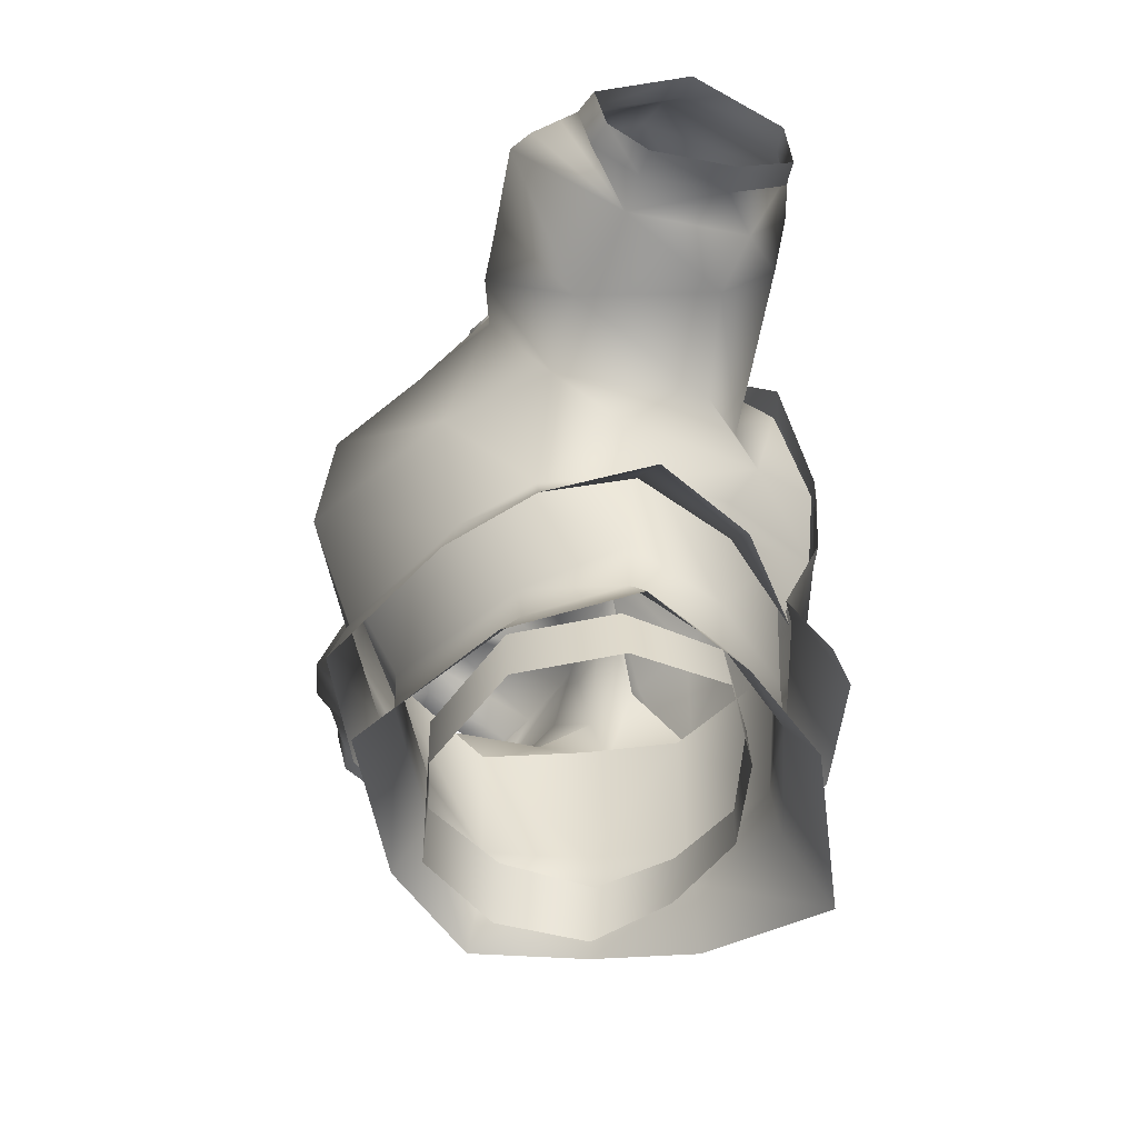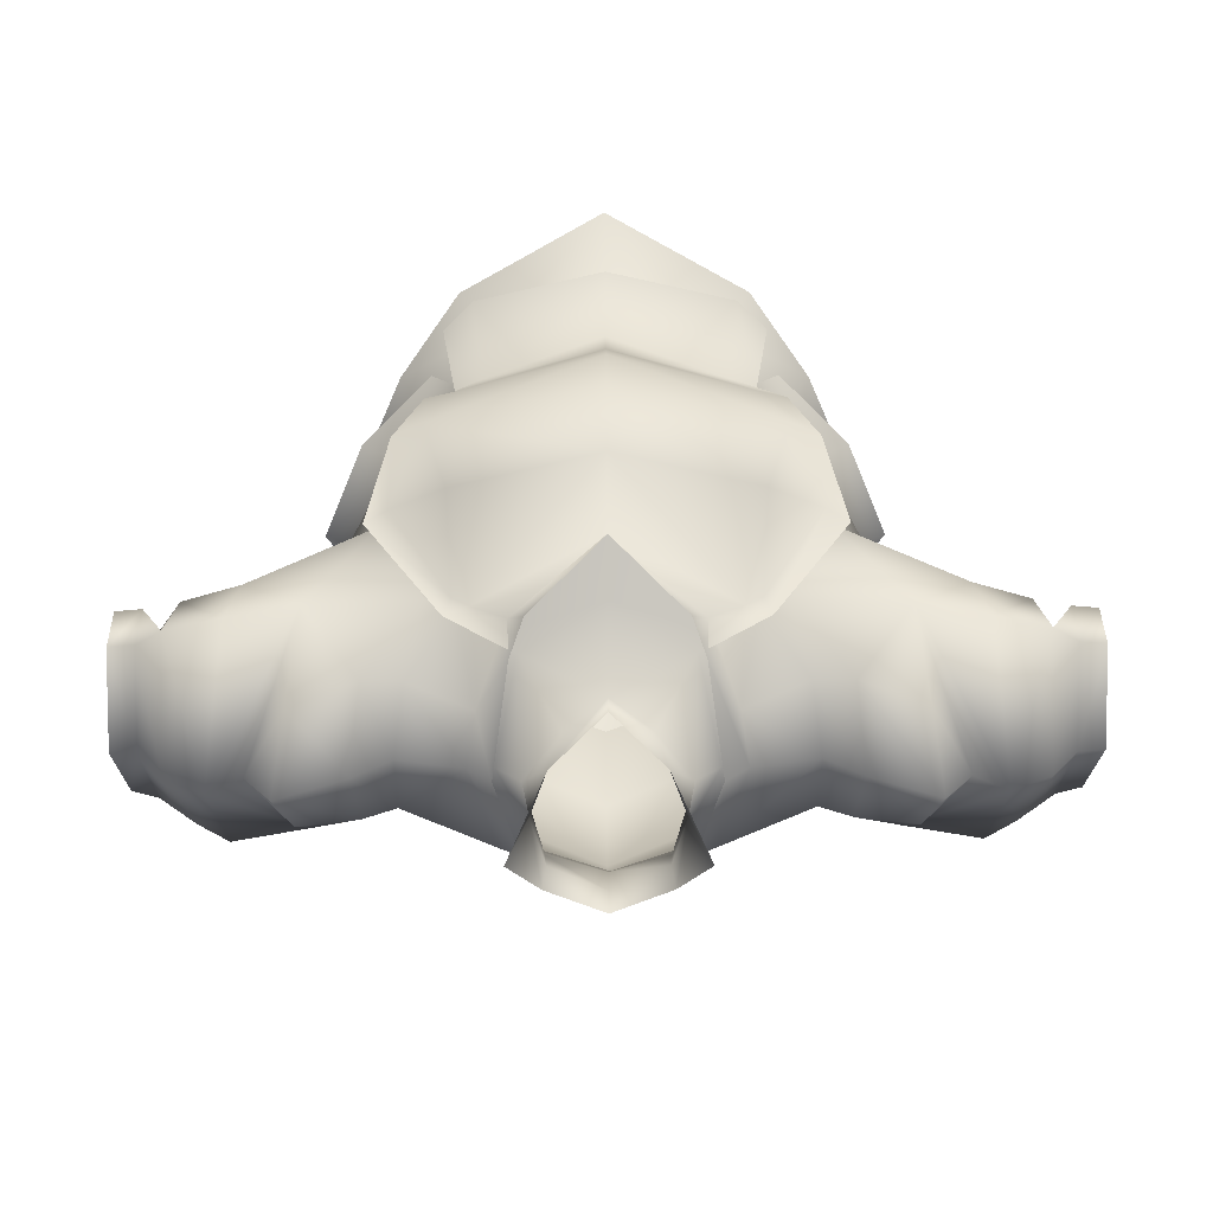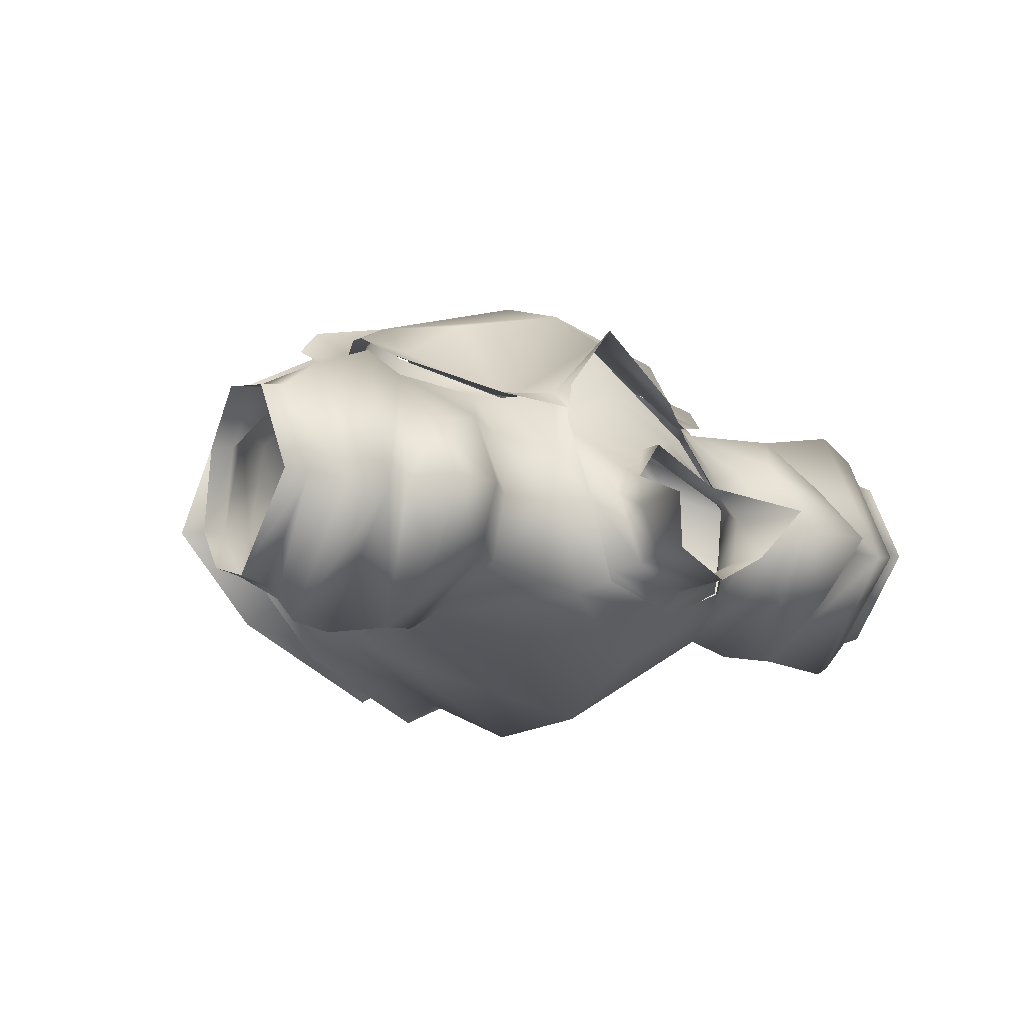
<metadata>
{"format":"obj","ext":"obj","renderer":"f3d","projection":"perspective","resolution":1024,"background":"white","views":[{"elev":-45.4,"azim":-108.2,"up":"+Y"},{"elev":33.0,"azim":179.6,"up":"+Z"},{"elev":-9.3,"azim":138.9,"up":"+Z"}]}
</metadata>
<code>
g mesh00
v -19.79 23.93 -7.464
v -18.57 34.12 -12.38
v -15.51 32.97 -11.08
v -17.92 42 -7.355
v -15.38 40.83 -7.263
v -15.51 32.97 -11.08
v -19.79 23.93 -7.464
v -15.51 32.97 -11.08
v -12.78 24.04 -13.6
v -18.57 34.12 -12.38
v -19.79 23.93 -7.464
v -25.1 26.44 -7.565
v -20.23 24.99 4.315
v -16.88 25.66 7.761
v -28.24 26.84 2.426
v -22.45 36.15 -12.71
v -22.86 42.47 -7.666
v -17.92 42 -7.355
v -19.79 23.93 -7.464
v -25.1 26.44 -7.565
v -31.13 29.27 -5.795
v -12.78 24.04 -13.6
v -16 16.32 -7.324
v -19.79 23.93 -7.464
v -20.06 20.42 -2.472
v -20.23 24.99 4.315
v -17.12 22.16 9.257
v -16.88 25.66 7.761
v -16.28 29.56 11.29
v -13.1 35.62 7.532
v -31.13 29.27 -5.795
v -28.66 36.7 -13.59
v -22.45 36.15 -12.71
v -17.92 42 -7.355
v -15.38 40.83 -7.263
v -17.92 42 -7.355
v -15.38 42.22 -1.849
v -18.32 44.66 -1.67
v -14.59 40.03 3.444
v -17.62 41.16 4.288
v -13.1 35.62 7.532
v -21.95 36.76 7.845
v -16.88 25.66 7.761
v -26.43 33.62 7.618
v -28.24 26.84 2.426
f 1 2 3
f 4 5 6
f 7 8 9
f 10 11 12
f 13 14 15
f 16 17 18
f 19 13 20
f 20 13 15
f 20 15 21
f 22 23 24
f 24 23 25
f 24 25 26
f 26 25 27
f 26 27 28
f 28 27 29
f 28 29 30
f 31 32 12
f 12 32 33
f 12 33 10
f 10 33 34
f 10 34 6
f 35 36 37
f 37 36 38
f 37 38 39
f 39 38 40
f 39 40 41
f 41 40 42
f 41 42 43
f 43 42 44
f 43 44 45
v -15.38 42.22 -1.849
v -8.005 42.79 -9.469
v -15.38 40.83 -7.263
v -15.51 32.97 -11.08
v -13.1 35.62 7.532
v -10.84 36.49 7.527
v -14.59 40.03 3.444
v -9.429 41.87 2.183
v -15.38 42.22 -1.849
v -10.14 43.17 -1.948
v -8.005 42.79 -9.469
f 46 47 48
f 48 47 49
f 50 51 52
f 52 51 53
f 52 53 54
f 54 53 55
f 54 55 56
v 18.57 34.12 -12.38
v 19.79 23.93 -7.464
v 15.51 32.97 -11.08
v 25.1 26.44 -7.565
v 28.66 36.7 -13.59
v 31.13 29.27 -5.795
v 12.78 24.04 -13.6
v 15.51 32.97 -11.08
v 19.79 23.93 -7.464
v 18.32 44.66 -1.67
v 23.75 46.6 -2.173
v 17.92 42 -7.355
v 22.86 42.47 -7.666
v 22.92 42.21 2.678
v 23.75 46.6 -2.173
v 18.32 44.66 -1.67
v 19.79 23.93 -7.464
v 18.57 34.12 -12.38
v 25.1 26.44 -7.565
v 17.92 42 -7.355
v 22.86 42.47 -7.666
v 22.45 36.15 -12.71
v 17.92 42 -7.355
v 15.38 40.83 -7.263
v 18.32 44.66 -1.67
v 21.95 36.76 7.845
v 22.92 42.21 2.678
v 17.62 41.16 4.288
v 15.38 42.22 -1.849
v 20.23 24.99 4.315
v 19.79 23.93 -7.464
v 25.1 26.44 -7.565
v 16.88 25.66 7.761
v 28.24 26.84 2.426
v 31.13 29.27 -5.795
v 16.88 25.66 7.761
v 17.12 22.16 9.257
v 20.23 24.99 4.315
v 20.06 20.42 -2.472
v 19.79 23.93 -7.464
v 16 16.32 -7.324
v 12.78 24.04 -13.6
v 28.66 36.7 -13.59
v 25.1 26.44 -7.565
v 22.45 36.15 -12.71
v 28.24 26.84 2.426
v 26.43 33.62 7.618
v 16.88 25.66 7.761
v 21.95 36.76 7.845
v 13.1 35.62 7.532
v 17.62 41.16 4.288
v 14.59 40.03 3.444
v 15.38 42.22 -1.849
f 57 58 59
f 60 61 62
f 63 64 65
f 66 67 68
f 68 67 69
f 70 71 72
f 73 74 75
f 76 77 78
f 79 80 81
f 82 83 84
f 84 83 81
f 84 81 85
f 85 81 80
f 86 87 88
f 89 86 90
f 90 86 88
f 90 88 91
f 92 93 94
f 94 93 95
f 94 95 96
f 96 95 97
f 96 97 98
f 99 100 101
f 101 100 57
f 101 57 79
f 79 57 59
f 79 59 80
f 102 103 104
f 104 103 105
f 104 105 106
f 106 105 107
f 106 107 108
f 108 107 109
v 15.38 40.83 -7.263
v 8.005 42.79 -9.469
v 10.14 43.17 -1.948
v 10.14 43.17 -1.948
v 15.38 42.22 -1.849
v 15.38 40.83 -7.263
v 8.005 42.79 -9.469
v 15.51 32.97 -11.08
v 14.59 40.03 3.444
v 10.84 36.49 7.527
v 13.1 35.62 7.532
v 15.38 42.22 -1.849
v 10.14 43.17 -1.948
v 14.59 40.03 3.444
v 9.429 41.87 2.183
v 10.84 36.49 7.527
f 110 111 112
f 113 114 115
f 116 115 117
f 118 119 120
f 121 122 123
f 123 122 124
f 123 124 125
v 14.5 5.886 6.67
v 16.95 1.663 7.596
v 20.8 2.892 -1.14
v -11.79 7.163 -6.972
v -13.74 3.427 -9.126
v -20.8 2.892 -1.14
v 0 7.122 -12.82
v 0 3.265 -15.79
v -9.271 4.645 13.26
v -11.92 0.2544 14.64
v 0 -2.861 20.38
v 15.01 20.71 6.656
v 10.77 19.95 13.02
v 14.87 9.633 6.632
v 9.271 4.645 13.26
v 11.92 0.2544 14.64
v 14.5 5.886 6.67
v 9.271 4.645 13.26
v 9.769 8.311 13
v 0 6.908 15.96
v -14.87 9.633 6.632
v -18.56 21.06 -0.9467
v -17.57 10.4 -1.085
v -11.25 20.3 -10.4
v -11.79 7.163 -6.972
v 0 2.94 16.67
v -9.271 4.645 13.26
v 18.56 21.06 -0.9467
v 17.57 10.4 -1.085
v 11.25 20.3 -10.4
v 11.06 10.44 -7.112
v 0 18.02 -16.92
v 0 10.43 -12.9
v -11.25 20.3 -10.4
v -11.06 10.44 -7.112
v -17.57 10.4 -1.085
v -17.31 6.762 -1.092
v -14.87 9.633 6.632
v -14.5 5.886 6.67
v -9.769 8.288 13
v -9.271 4.645 13.26
v 0 6.908 15.96
v 0 2.94 16.67
v 9.271 4.645 13.26
v 0 -2.861 20.38
v 11.92 0.2544 14.64
v 0 7.122 -12.82
v 13.74 3.424 -9.126
v 11.79 7.163 -6.972
v 17.31 6.762 -1.092
v 14.87 9.633 6.632
v 10.77 19.95 13.02
v 0 19.4 17.02
v -9.769 8.288 13
v -10.77 19.95 13.02
v -14.87 9.633 6.632
v -15.01 20.71 6.656
v -18.56 21.06 -0.9467
v -16.95 1.663 7.596
v -14.5 5.886 6.67
v -17.31 6.762 -1.092
v -11.06 10.44 -7.112
v 0 10.43 -12.9
v 11.79 7.163 -6.972
v 11.06 10.44 -7.112
v 17.31 6.762 -1.092
v 17.57 10.4 -1.085
v 14.87 9.633 6.632
v 18.56 21.06 -0.9467
v 15.01 20.71 6.656
f 126 127 128
f 129 130 131
f 132 133 130
f 134 135 136
f 137 138 139
f 140 141 127
f 127 142 143
f 143 142 144
f 143 144 145
f 146 147 148
f 148 147 149
f 130 150 132
f 136 151 152
f 153 154 155
f 155 154 156
f 155 156 157
f 157 156 158
f 157 158 159
f 159 158 160
f 159 160 161
f 161 160 162
f 161 162 163
f 163 162 164
f 163 164 165
f 165 164 166
f 165 166 167
f 167 166 168
f 167 168 169
f 169 168 170
f 169 170 171
f 133 172 173
f 173 172 174
f 173 174 128
f 128 174 175
f 128 175 126
f 126 175 176
f 126 176 144
f 144 176 177
f 144 177 145
f 145 177 178
f 145 178 179
f 179 178 180
f 179 180 181
f 181 180 182
f 181 182 183
f 135 134 184
f 184 134 185
f 184 185 131
f 131 185 186
f 131 186 129
f 129 186 187
f 129 187 132
f 132 187 188
f 132 188 189
f 189 188 190
f 189 190 191
f 191 190 192
f 191 192 193
f 193 192 194
f 193 194 195
v -4.278 46.41 0.2832
v -7.164 53.78 -2.334
v -5.558 48 -2.612
v -4.673 51.52 -6.254
v 7.164 53.78 -2.334
v 5.558 48 -2.612
v 4.673 51.52 -6.254
v 4.417 48.66 -6.408
v 0 51.43 -8.496
v 0 48.6 -8.778
v -4.417 48.66 -6.408
v 7.164 53.78 -2.334
v 4.278 46.41 0.2832
v 5.558 48 -2.612
v 6.105 45.72 -1.179
v 4.417 48.66 -6.408
v 4.523 46.66 -7.063
v 0 48.6 -8.778
v 0 46.13 -9.059
v -4.523 46.66 -7.063
v -6.105 45.72 -1.179
v -4.278 46.41 0.2832
v -3.298 43.46 1.454
v 0 44.3 3.772
v 0 42.32 3.589
v 3.298 43.46 1.454
f 196 197 198
f 198 197 199
f 200 201 202
f 202 201 203
f 202 203 204
f 204 203 205
f 204 205 199
f 199 205 206
f 199 206 198
f 207 208 209
f 209 208 210
f 209 210 211
f 211 210 212
f 211 212 213
f 213 212 214
f 213 214 206
f 206 214 215
f 206 215 198
f 198 215 216
f 198 216 217
f 217 216 218
f 217 218 219
f 219 218 220
f 219 220 208
f 208 220 221
f 208 221 210
v -14.35 23.91 14.71
v -17.12 22.16 9.257
v -11.93 19.47 15.19
v -15.95 30.05 11.76
v -11.56 31.74 14.54
v -11.21 35.93 7.883
v -5.901 39.9 8.887
v -7.112 38.93 8.088
v 0 37.01 13.92
v -13.66 23.73 15.45
v 0 25 19.35
v -11.56 31.74 14.54
v 8.585 38.39 6.067
v 6.438 39.38 5.447
v 0 38.45 9.252
v 6.175 44.9 -7.632
v 4.523 46.66 -7.063
v 8.036 44.17 -1.164
v 6.105 45.72 -1.179
v 6.438 39.38 5.447
v 16 16.32 -7.324
v 20.06 20.42 -2.472
v 18.71 16.21 -1.012
v 17.12 22.16 9.257
v 16.06 19.03 7.261
v 13.1 35.62 7.532
v 10.84 36.49 7.527
v 16.28 29.56 11.29
v 16.88 25.66 7.761
v 16.28 29.56 11.29
v 13.1 35.62 7.532
v 11.93 19.47 15.19
v 10.64 15 13.52
v 15.46 15.91 7.423
v 0 31.47 17.38
v 13.66 23.73 15.45
v 11.56 31.74 14.54
v 15.95 30.05 11.76
v 0 43.48 -11.9
v 8.005 42.79 -9.469
v 0 40.13 -14.47
v 15.51 32.97 -11.08
v 0 33.33 -18.88
v 12.78 24.04 -13.6
v 13.76 10.21 12.26
v 19.39 12.41 7.177
v 22.64 13.61 -0.5399
v 7.112 38.93 8.088
v 9.429 41.87 2.183
v 12.02 11.86 -12.99
v 0 10.47 -18.13
v 10.67 15.81 -11.64
v 0 14.33 -16.66
v 0 24.12 -20.05
v 7.045 40.64 5.669
v 5.901 39.9 8.887
v 7.112 38.93 8.088
v 0 38.48 14.79
v -12.02 11.86 -12.99
v -17.99 13.1 -7.794
v -10.67 15.81 -11.64
v 11.79 37.9 7.633
v 7.035 40.66 6.588
v -16.28 29.56 11.29
v -10.84 36.49 7.527
v -13.1 35.62 7.532
v -16.28 29.56 11.29
v -16.06 19.03 7.261
v -18.69 16.21 -0.7569
v -15.46 15.91 7.423
v -19.39 12.41 7.177
v -13.76 10.21 12.26
v -6.438 39.38 5.447
v 0 42.32 3.589
v 3.298 43.46 1.454
v 6.105 45.72 -1.179
v -6.175 44.9 -7.632
v -4.523 46.66 -7.063
v -0.08347 44.43 -10.4
v 0 46.13 -9.059
v 4.523 46.66 -7.063
v -7.045 40.64 5.669
v 9.598 14.9 14.41
v 0 8.896 20.67
v 10.39 9.267 18.3
v 18 13.1 -7.794
v 14.35 23.91 14.71
v -12.78 24.04 -13.6
v -16 16.32 -7.324
v -22.64 13.61 -0.5399
v 11.21 35.93 7.883
v 9.878 36.74 7.707
v -9.878 36.74 7.707
v -11.79 37.9 7.633
v -7.035 40.66 6.588
v 0 20.67 19.52
v -11.53 19.3 15.67
v 0 18 18.59
v -9.598 14.9 14.41
v 0.01648 14.24 17.74
v -3.298 43.46 1.454
v -6.105 45.72 -1.179
v -8.036 44.17 -1.164
v -4.523 46.66 -7.063
v -10.64 15 13.52
v -20.06 20.42 -2.472
v -7.112 38.93 8.088
v -9.429 41.87 2.183
v -7.045 40.64 5.669
v -10.14 43.17 -1.948
v -8.254 44.86 -1.888
v -8.005 42.79 -9.469
v -6.299 45 -8.508
v 0 45.51 -10.79
v 8.036 44.17 -1.164
v 9.968 42.63 -1.149
v 6.175 44.9 -7.632
v 7.826 43.15 -8.201
v -0.08347 44.43 -10.4
v -0.168 42.72 -11.73
v -6.175 44.9 -7.632
v -7.826 43.15 -8.201
v -8.036 44.17 -1.164
v -9.968 42.63 -1.149
v -6.438 39.38 5.447
v -8.585 38.39 6.067
v 0 34.9 14.65
v -10.67 15.81 -11.64
v -15.51 32.97 -11.08
v 6.299 45 -8.508
v 10.14 43.17 -1.948
v 8.254 44.86 -1.888
v 7.045 40.64 5.669
v -11.64 14.97 13.16
v -13.71 19.43 15.2
v -16.02 23.7 14.26
v -17.74 30.9 11.08
v 11.53 19.3 15.67
v -10.39 9.267 18.3
v -12.73 9.876 16.07
v 10.39 9.267 18.3
v 12.73 9.876 16.07
v 11.64 14.97 13.16
v 13.71 19.43 15.2
v 16.02 23.7 14.26
v 17.74 30.9 11.08
f 222 223 224
f 225 226 227
f 228 229 230
f 231 232 233
f 234 235 236
f 237 238 239
f 239 238 240
f 239 240 241
f 242 243 244
f 244 243 245
f 244 245 246
f 247 248 249
f 245 250 251
f 251 250 252
f 253 254 255
f 256 257 258
f 258 257 259
f 260 261 262
f 262 261 263
f 262 263 264
f 264 263 265
f 254 266 255
f 255 266 267
f 255 267 268
f 269 248 270
f 271 272 273
f 273 272 274
f 273 274 275
f 276 277 278
f 278 277 279
f 280 281 282
f 278 283 284
f 285 286 287
f 223 222 288
f 226 225 231
f 289 290 291
f 291 290 292
f 291 292 293
f 294 236 295
f 295 236 241
f 295 241 296
f 296 241 297
f 298 299 300
f 300 299 301
f 300 301 237
f 237 301 302
f 229 228 303
f 304 305 306
f 307 242 268
f 268 242 244
f 268 244 255
f 255 244 246
f 255 246 253
f 253 246 245
f 253 245 308
f 308 245 251
f 309 282 310
f 310 282 281
f 310 281 290
f 290 281 311
f 290 311 292
f 259 312 258
f 258 312 313
f 258 313 256
f 256 313 230
f 256 230 314
f 314 230 229
f 314 229 315
f 315 229 316
f 232 231 317
f 317 231 318
f 317 318 319
f 319 318 320
f 319 320 321
f 307 271 242
f 242 271 273
f 242 273 265
f 265 273 275
f 265 275 264
f 295 322 294
f 294 322 323
f 294 323 324
f 324 323 325
f 324 325 298
f 293 326 291
f 291 326 224
f 291 224 289
f 289 224 223
f 289 223 290
f 290 223 327
f 290 327 310
f 286 328 329
f 329 328 330
f 329 330 331
f 331 330 332
f 331 332 333
f 333 332 334
f 333 334 335
f 235 234 336
f 336 234 337
f 336 337 338
f 338 337 339
f 338 339 340
f 340 339 341
f 340 341 342
f 342 341 343
f 342 343 344
f 344 343 345
f 344 345 346
f 346 345 347
f 346 347 236
f 236 347 348
f 236 348 234
f 272 280 274
f 274 280 349
f 274 349 275
f 275 349 309
f 275 309 264
f 264 309 350
f 264 350 262
f 262 350 333
f 262 333 260
f 260 333 335
f 260 335 261
f 261 335 351
f 261 351 352
f 352 351 353
f 352 353 270
f 270 353 354
f 270 354 269
f 355 320 356
f 356 320 318
f 356 318 357
f 357 318 231
f 357 231 358
f 358 231 225
f 358 225 315
f 315 225 227
f 315 227 314
f 314 227 233
f 314 233 256
f 256 233 232
f 256 232 257
f 257 232 317
f 257 317 359
f 359 317 319
f 359 319 304
f 304 319 321
f 304 321 305
f 305 321 320
f 305 320 360
f 360 320 355
f 360 355 361
f 362 363 304
f 304 363 364
f 304 364 359
f 359 364 365
f 359 365 257
f 257 365 366
f 257 366 259
f 259 366 367
f 259 367 312
f 312 367 283
f 312 283 313
f 313 283 278
f 313 278 230
f 230 278 279
f 230 279 228
v -17.92 42 -7.355
v -22.86 42.47 -7.666
v -18.32 44.66 -1.67
v -23.75 46.6 -2.173
v -18.32 44.66 -1.67
v -23.75 46.6 -2.173
v -17.62 41.16 4.288
v -22.92 42.21 2.678
v -21.95 36.76 7.845
f 368 369 370
f 370 369 371
f 372 373 374
f 374 373 375
f 374 375 376
v -22.92 42.21 2.678
v -26.11 43.17 -2.753
v -21.95 36.76 7.845
v -33.89 41.19 -2.096
v -32.81 35.68 -11.18
v -33.88 35.61 -10.2
v -33.87 33.63 5.543
v -35.99 31.03 0.8351
v -33.88 30.83 1.065
v -31.68 38.58 6.906
v -33.88 30.83 1.065
v -31.92 29.2 3.3
v -31.13 29.27 -5.795
v -33.87 29.94 -5.694
v -33.88 32.03 -9.201
v -33.88 30.83 1.065
v -35.99 31.03 0.8351
v -35.96 30.17 -5.658
v -23.75 46.6 -2.173
v -22.86 42.47 -7.666
v -23.75 46.6 -2.173
v -33.87 29.94 -5.694
v -33.88 30.83 1.065
v -28.24 26.84 2.426
v -31.13 29.27 -5.795
v -33.87 29.94 -5.694
v -31.19 35.6 -12.78
v -28.66 36.7 -13.59
v -28.78 44.34 -3.257
v -22.45 36.15 -12.71
v -31.9 43.16 -2.787
v -33.87 37.68 5.098
v -33.87 33.63 5.543
v -27.16 39.41 8.536
v -26.43 33.62 7.618
v -35.97 33.56 5.298
v -33.87 37.68 5.098
v -35.96 37.62 4.793
v -33.89 41.19 -2.096
v -35.97 40.97 -2.086
v -33.88 35.61 -10.2
v -35.96 35.48 -9.652
v -33.88 32.03 -9.201
v -35.96 32.03 -8.751
v -33.87 29.94 -5.694
f 377 378 379
f 380 381 382
f 383 384 385
f 386 387 388
f 389 390 391
f 392 393 394
f 395 396 378
f 378 377 397
f 394 398 399
f 400 388 401
f 401 388 387
f 401 387 402
f 389 403 404
f 404 403 405
f 404 405 406
f 381 380 407
f 407 380 408
f 407 408 386
f 386 408 409
f 386 409 387
f 396 406 378
f 378 406 405
f 378 405 379
f 379 405 410
f 379 410 411
f 384 383 412
f 412 383 413
f 412 413 414
f 414 413 415
f 414 415 416
f 416 415 417
f 416 417 418
f 418 417 419
f 418 419 420
f 420 419 421
f 420 421 394
f 391 382 389
f 389 382 381
f 389 381 403
f 403 381 407
f 403 407 405
f 405 407 386
f 405 386 410
f 410 386 388
f 410 388 411
f 411 388 400
v 28.66 36.7 -13.59
v 31.19 35.6 -12.78
v 31.13 29.27 -5.795
v 31.92 29.2 3.3
v 26.43 33.62 7.618
v 28.24 26.84 2.426
v 33.88 30.83 1.065
v 33.87 29.94 -5.694
v 35.96 30.17 -5.658
v 21.95 36.76 7.845
v 26.11 43.17 -2.753
v 22.92 42.21 2.678
v 23.75 46.6 -2.173
v 35.99 31.03 0.8351
v 33.88 30.83 1.065
v 31.13 29.27 -5.795
v 27.16 39.41 8.536
v 28.78 44.34 -3.257
v 35.96 32.03 -8.751
v 33.87 29.94 -5.694
v 31.68 38.58 6.906
v 33.87 37.68 5.098
v 31.9 43.16 -2.787
v 33.89 41.19 -2.096
v 32.81 35.68 -11.18
v 33.88 35.61 -10.2
v 33.88 32.03 -9.201
v 33.87 29.94 -5.694
v 33.88 30.83 1.065
v 33.87 33.63 5.543
v 33.89 41.19 -2.096
v 33.87 37.68 5.098
v 35.96 37.62 4.793
v 33.87 33.63 5.543
v 35.97 33.56 5.298
v 33.88 30.83 1.065
v 35.99 31.03 0.8351
v 22.45 36.15 -12.71
v 22.86 42.47 -7.666
v 23.75 46.6 -2.173
v 35.97 40.97 -2.086
v 35.96 35.48 -9.652
v 33.88 35.61 -10.2
v 33.88 32.03 -9.201
v 33.87 29.94 -5.694
f 422 423 424
f 425 426 427
f 428 429 430
f 431 432 433
f 433 432 434
f 430 435 436
f 437 425 427
f 426 438 431
f 431 438 439
f 431 439 432
f 440 430 441
f 442 443 444
f 444 443 445
f 444 445 446
f 446 445 447
f 446 447 448
f 437 449 425
f 425 449 450
f 425 450 442
f 442 450 451
f 442 451 443
f 452 453 454
f 454 453 455
f 454 455 456
f 456 455 457
f 456 457 458
f 423 422 439
f 439 422 459
f 439 459 432
f 432 459 460
f 432 460 461
f 454 462 452
f 452 462 463
f 452 463 464
f 464 463 440
f 464 440 465
f 465 440 441
f 426 425 438
f 438 425 442
f 438 442 439
f 439 442 444
f 439 444 423
f 423 444 446
f 423 446 424
f 424 446 448
f 424 448 466
v -0.01977 4.344 12.98
v 8.202 1.443 11.09
v 7.574 5.182 11.09
v 15.1 1.827 6.976
v 13.94 6.147 6.976
v 15.57 2.16 -0.591
v 14.37 6.995 -0.591
v 10.66 2.51 -7.527
v 9.845 7.028 -7.527
v 0 2.569 -10.15
v 0 6.537 -10.15
v -10.66 2.51 -7.527
v -9.845 7.028 -7.527
v -15.57 2.16 -0.591
v -14.37 6.995 -0.591
v -15.1 1.827 6.976
v -13.94 6.147 6.976
v -8.202 1.443 11.09
v -7.574 5.182 11.09
v -0.02197 1.21 12.98
f 467 468 469
f 469 468 470
f 469 470 471
f 471 470 472
f 471 472 473
f 473 472 474
f 473 474 475
f 475 474 476
f 475 476 477
f 477 476 478
f 477 478 479
f 479 478 480
f 479 480 481
f 481 480 482
f 481 482 483
f 483 482 484
f 483 484 485
f 485 484 486
f 485 486 467
f 467 486 468

</code>
